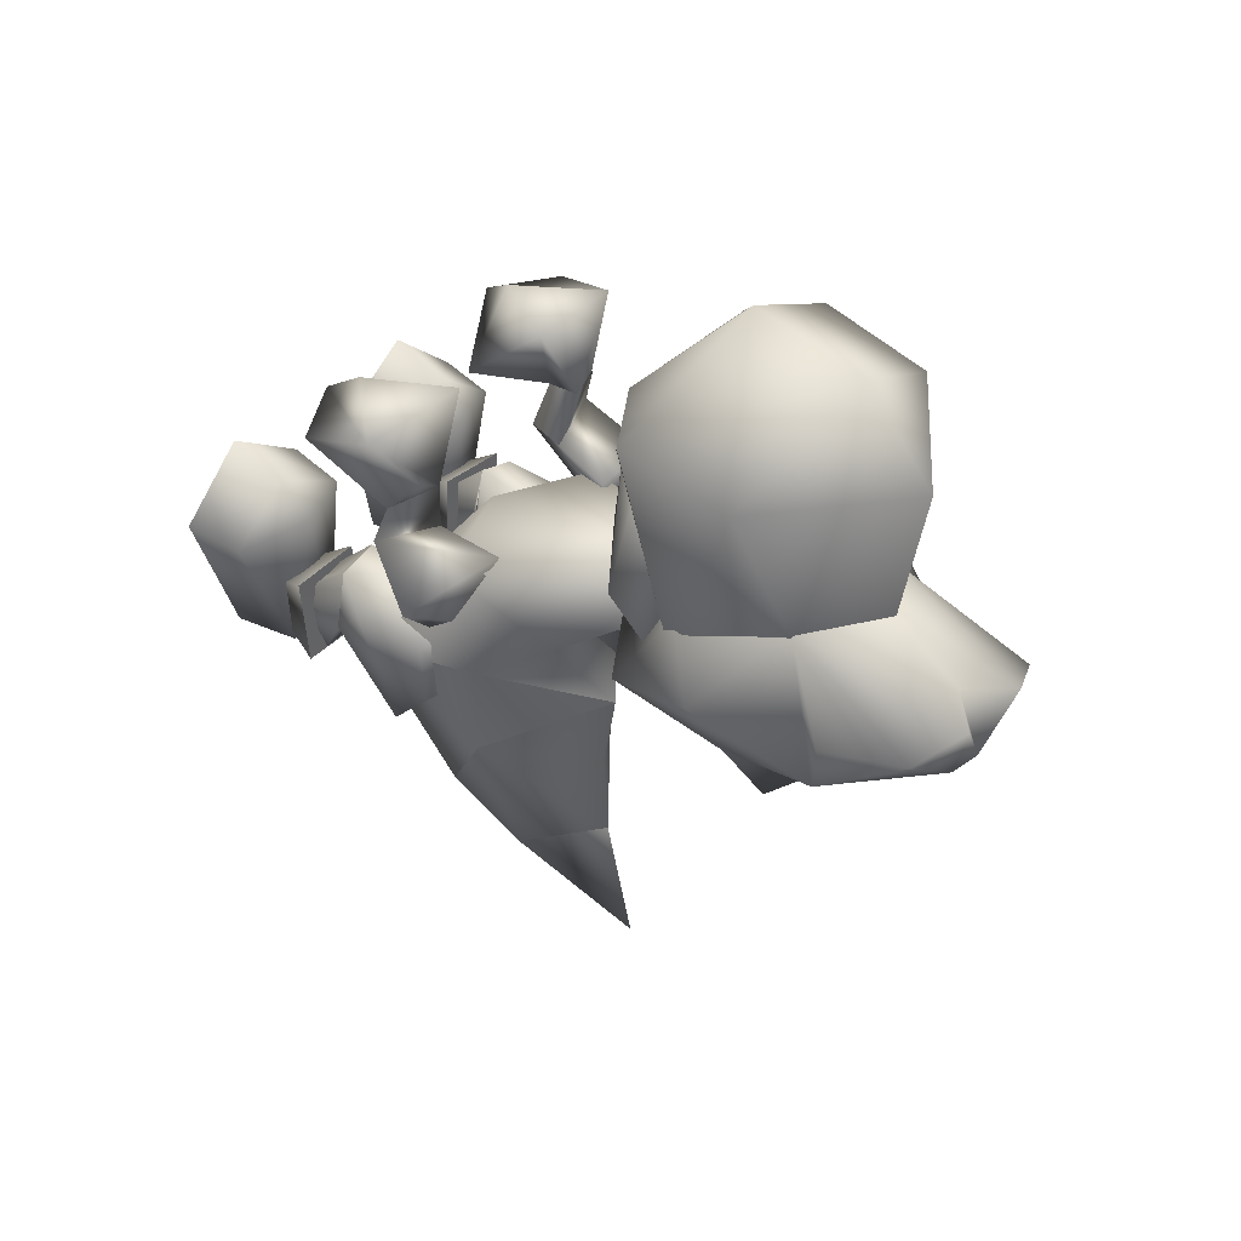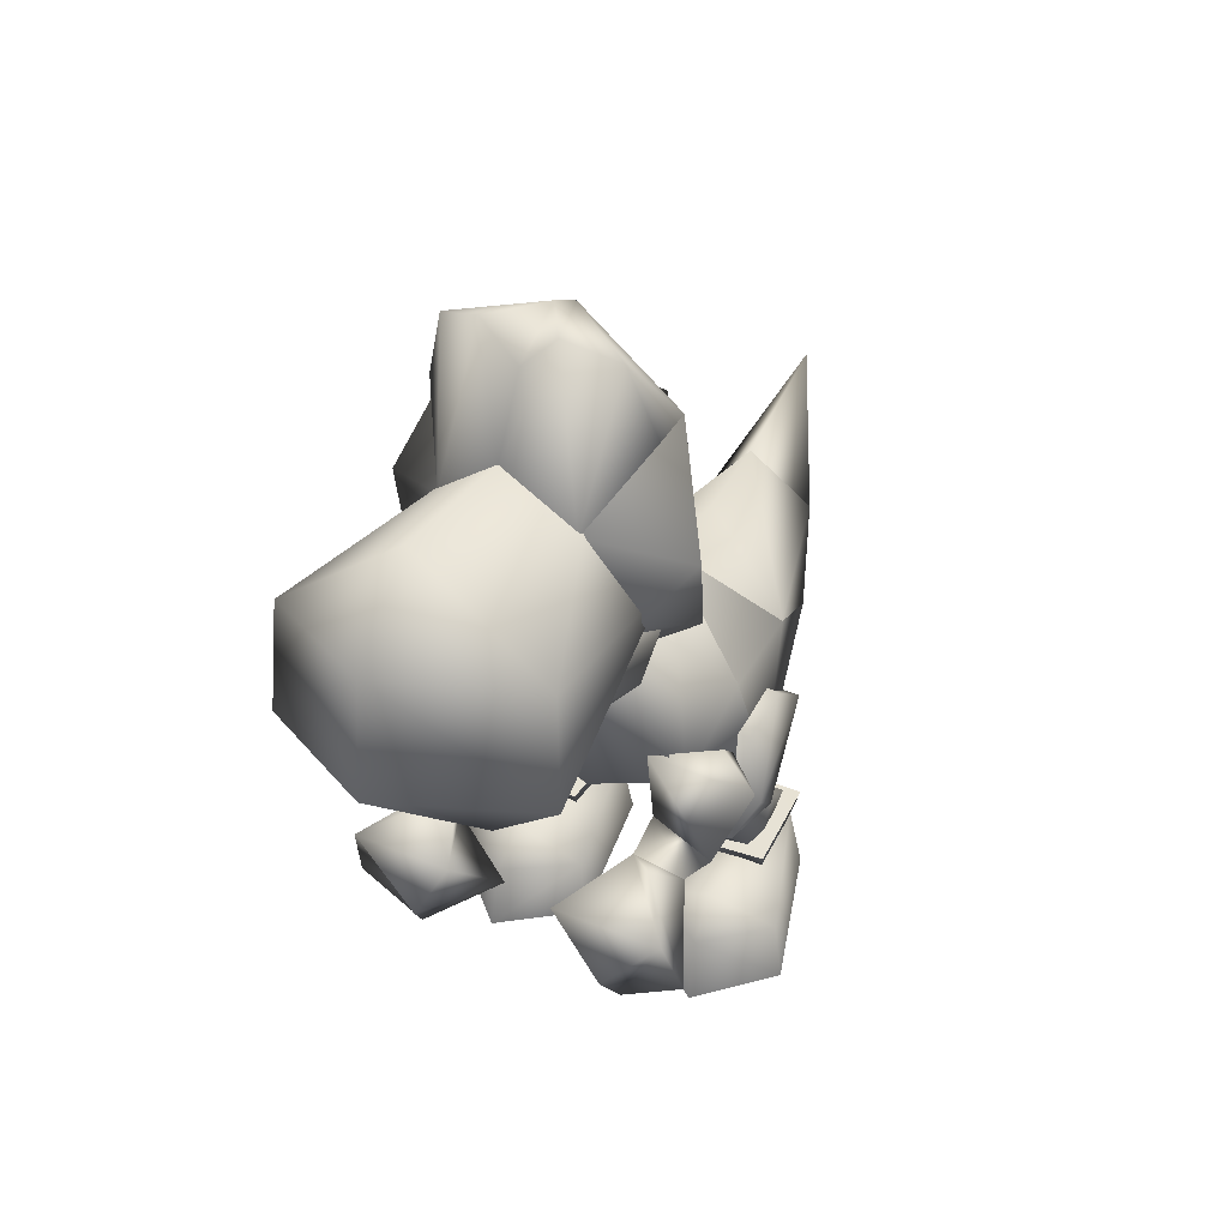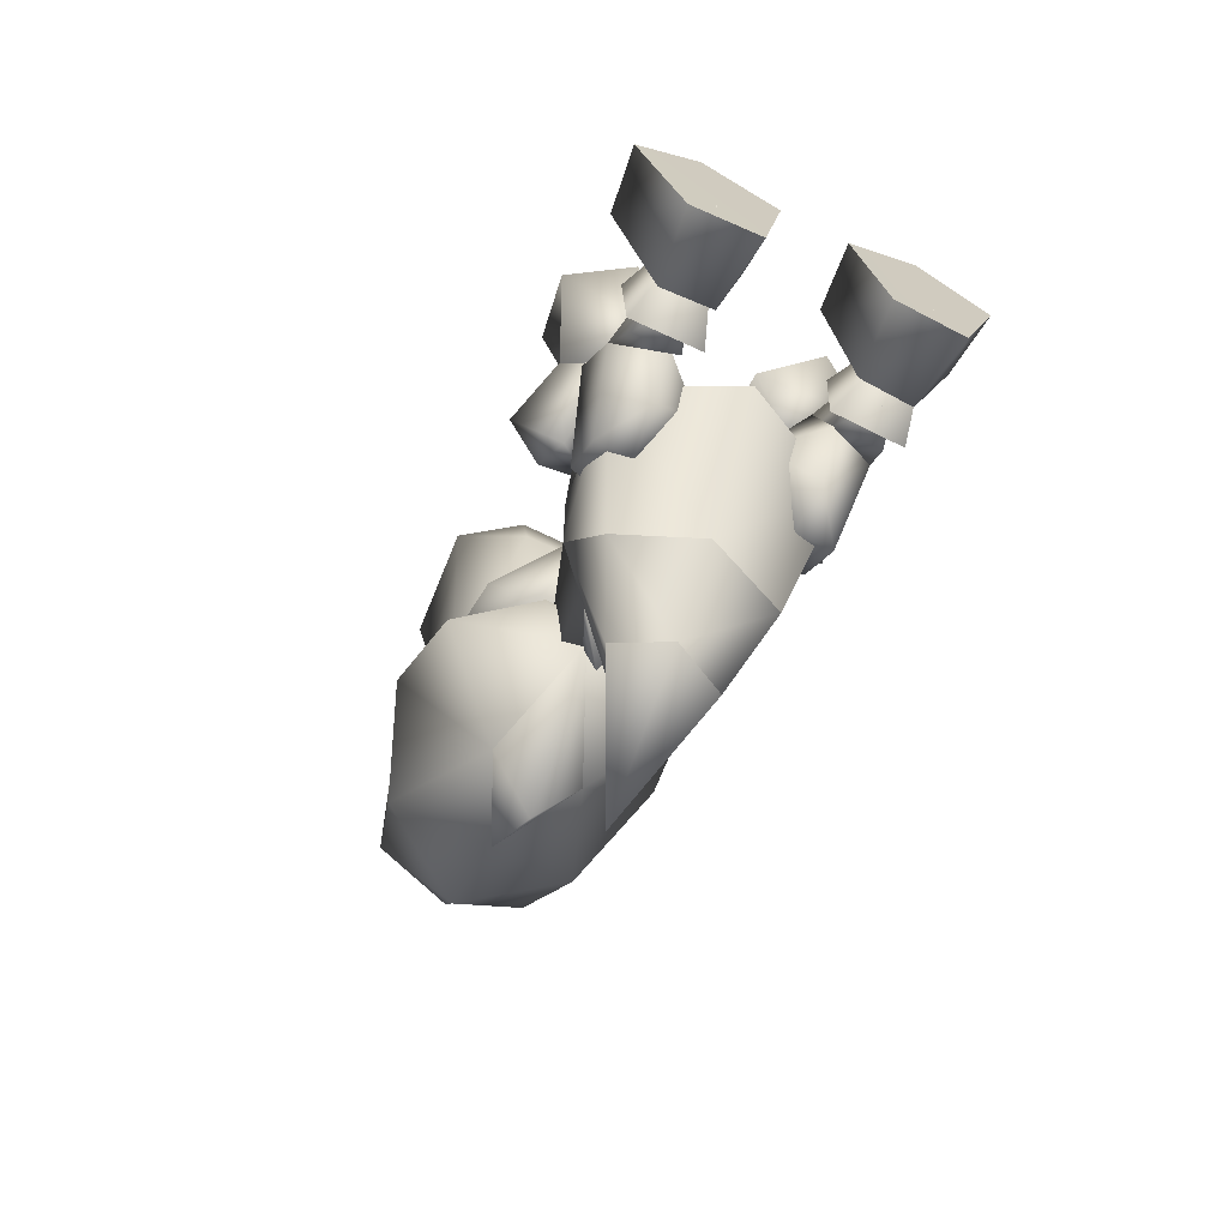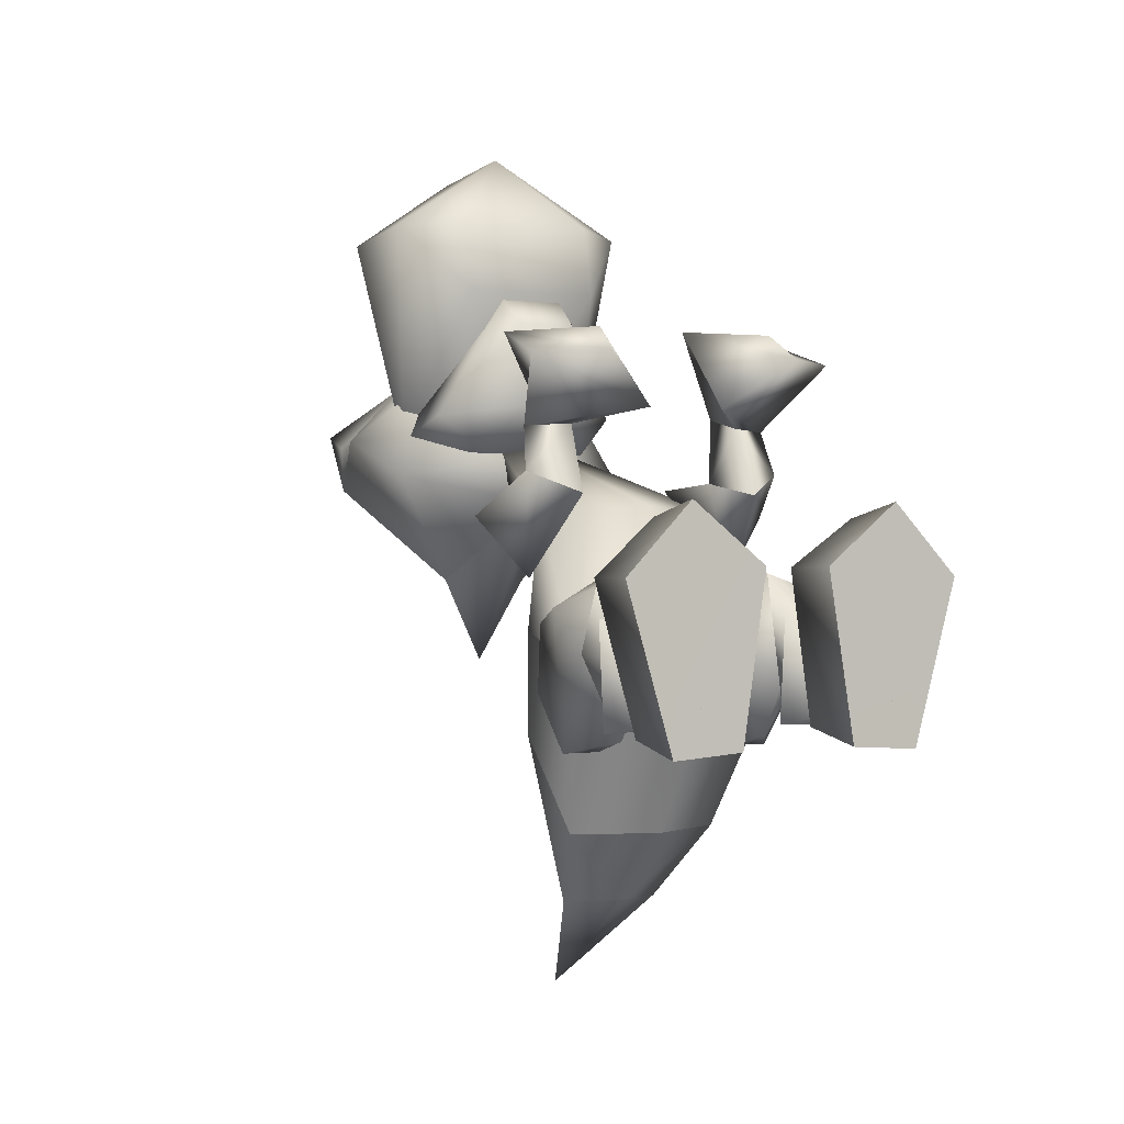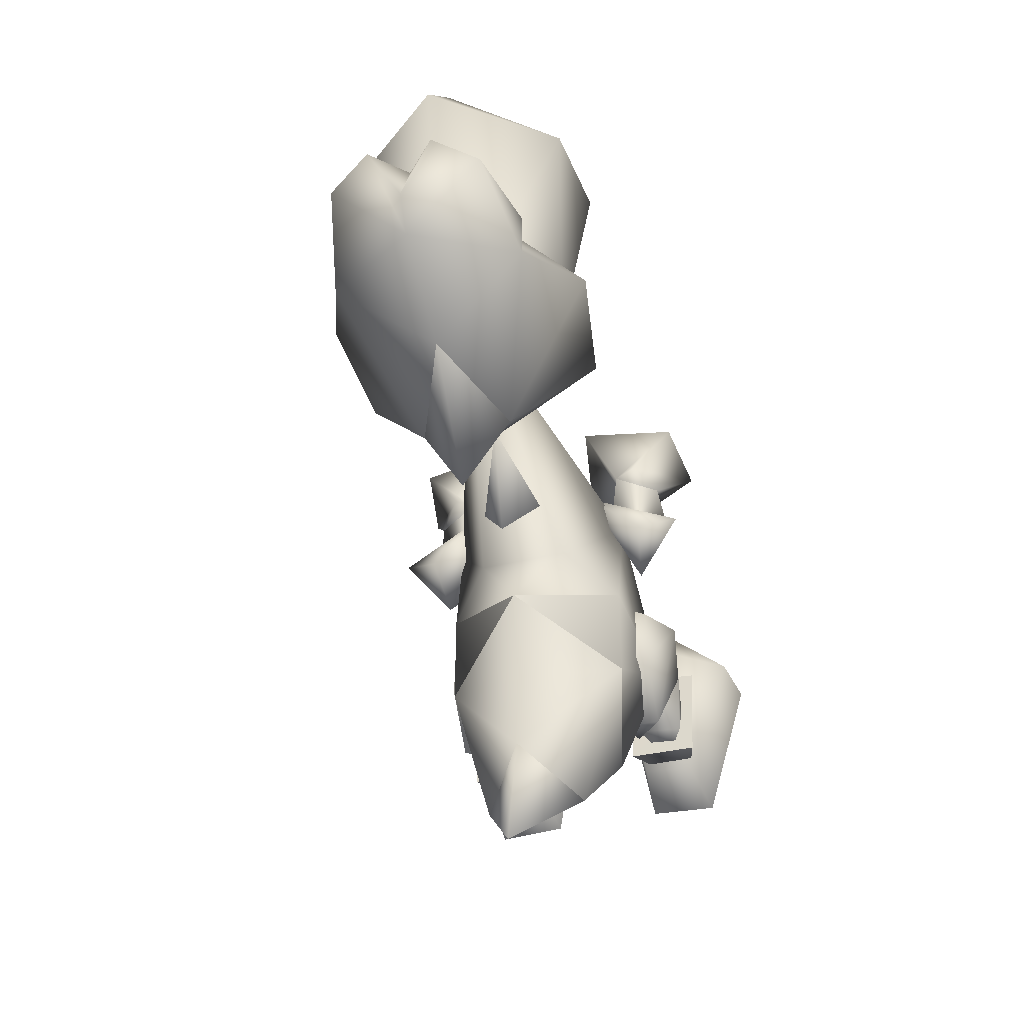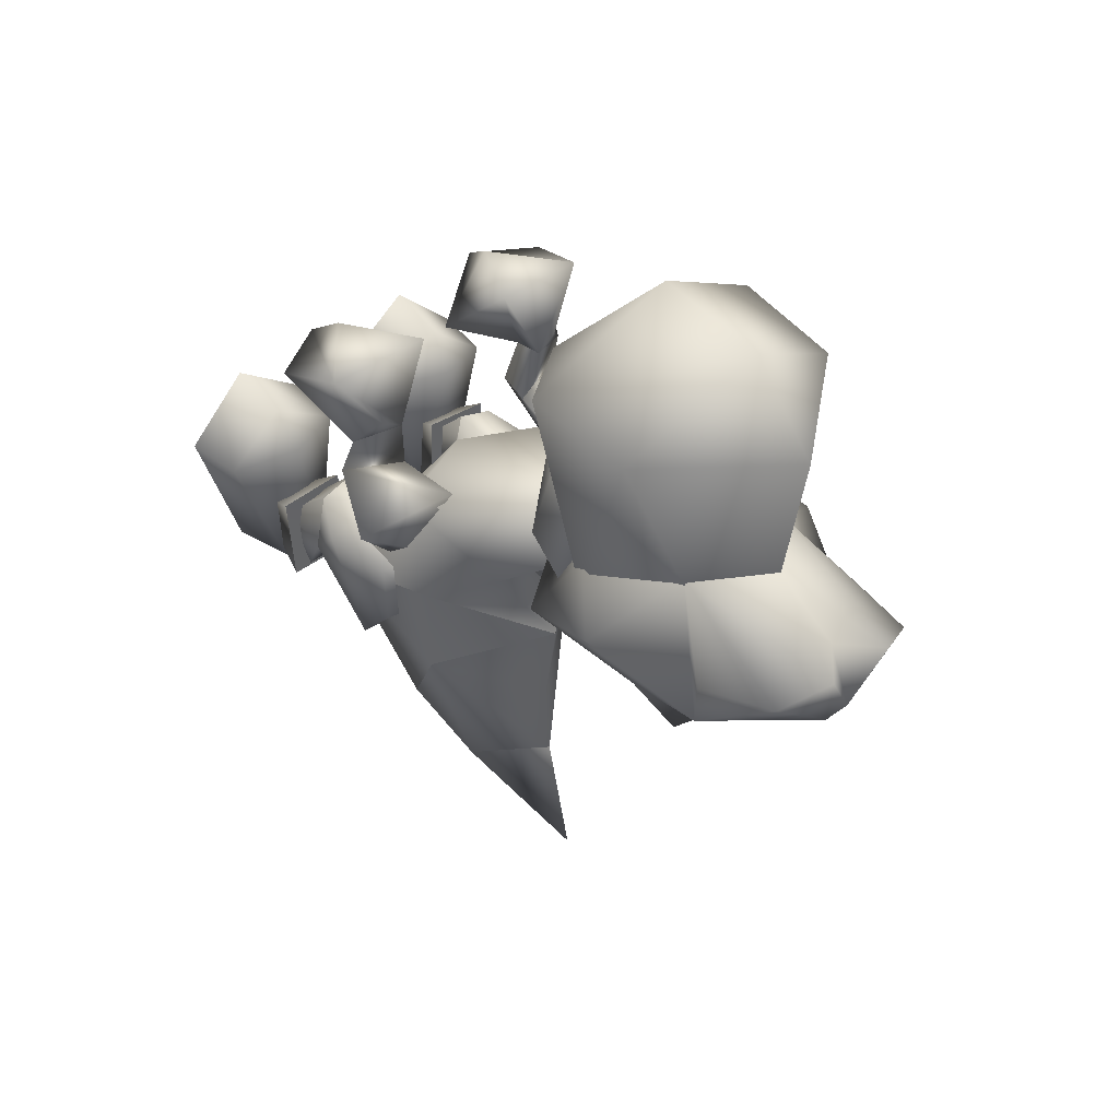
<metadata>
{"format":"obj","ext":"obj","renderer":"f3d","projection":"perspective","resolution":1024,"background":"white","views":[{"elev":43.3,"azim":132.6,"up":"+Z"},{"elev":40.6,"azim":26.7,"up":"+Y"},{"elev":-68.5,"azim":-25.7,"up":"+Z"},{"elev":0.2,"azim":-30.3,"up":"+Z"},{"elev":-39.6,"azim":-163.5,"up":"+Z"},{"elev":42.9,"azim":139.5,"up":"+Z"}]}
</metadata>
<code>
o RShoe
v -0.08891 -0.000959 -0.03982
v -0.0461 0.04946 -0.02791
v -0.08232 0.05055 -0.0312
v -0.04061 -0.002046 -0.03653
v -0.02305 -0.000655 0.073
v -0.02634 0.04316 0.07179
v -0.07025 0.06398 0.07612
v -0.1153 0.04424 0.06631
v -0.07464 0.000547 0.1124
v -0.07354 0.04434 0.1025
v -0.1207 0.000423 0.06643
f 1 3 2
f 1 2 4
f 6 10 9
f 7 2 3
f 1 8 3
f 8 10 7
f 8 1 11
f 9 11 1
f 9 4 5
f 10 8 11
f 6 9 5
f 6 4 2
f 9 1 4
f 6 2 7
f 4 6 5
f 10 11 9
f 3 8 7
f 7 10 6
o RLLeg
v -0.08781 0.105 0.01857
v -0.07793 0.104 0.05932
v -0.07903 0.05451 0.01407
v -0.05818 0.0533 0.0159
v -0.05159 0.1039 0.06768
v -0.05488 0.08877 0.005096
v -0.0494 0.0854 -0.01281
v -0.08232 0.08478 -0.01585
v -0.06696 0.05921 -0.02486
f 12 14 13
f 18 15 20
f 15 13 14
f 20 14 19
f 18 16 15
f 12 18 19
f 16 18 17
f 15 16 13
f 14 12 19
f 20 19 18
f 18 12 17
o RShoeCuff
v -0.04061 0.07439 -0.02797
v -0.045 0.07501 0.04469
v -0.0933 0.07499 0.04074
v -0.07025 -0.001844 -0.01001
v -0.09001 0.075 -0.02888
f 21 23 22
f 21 24 25
f 23 21 25
f 25 24 23
f 23 24 22
f 22 24 21
o RULeg
v -0.07793 0.104 0.05932
v -0.0922 0.132 0.04659
v -0.05159 0.1379 0.0667
v -0.08781 0.105 0.01857
v -0.07793 0.1764 -0.009711
v -0.07793 0.1736 0.03534
v -0.05159 0.1867 -0.002081
v -0.05159 0.1833 0.0444
v -0.07793 0.1446 -0.04644
v -0.02086 0.1218 0.01044
v -0.05159 0.1446 -0.04644
v -0.05159 0.1039 0.06768
v -0.05488 0.1115 -0.03753
v -0.05488 0.08877 0.005096
f 26 28 27
f 37 35 28
f 26 37 28
f 30 36 34
f 35 33 28
f 29 34 38
f 32 36 30
f 38 34 36
f 29 38 39
f 34 27 30
f 29 26 27
f 36 35 38
f 35 36 32
f 37 39 35
f 31 27 28
f 31 32 30
f 34 29 27
f 27 31 30
f 28 33 31
f 35 39 38
f 32 31 33
o LShoe
v 0.0461 0.04946 -0.02791
v 0.08891 -0.000959 -0.03982
v 0.08232 0.05055 -0.0312
v 0.04061 -0.002046 -0.03653
v 0.1207 0.000423 0.06643
v 0.1153 0.04424 0.06631
v 0.07025 0.06398 0.07612
v 0.07354 0.04434 0.1025
v 0.07464 0.000547 0.1124
v 0.02634 0.04316 0.07179
v 0.02305 -0.000655 0.073
f 40 42 41
f 48 49 50
f 48 50 43
f 49 43 50
f 40 49 46
f 40 41 43
f 44 45 47
f 44 47 48
f 47 46 49
f 48 47 49
f 48 41 44
f 47 45 46
f 43 49 40
f 40 46 42
f 41 45 44
f 48 43 41
f 45 41 42
f 45 42 46
o LLLeg
v 0.0494 0.0854 -0.01281
v 0.05488 0.08877 0.005096
v 0.05159 0.1039 0.06768
v 0.07793 0.104 0.05932
v 0.05818 0.0533 0.0159
v 0.06696 0.05921 -0.02486
v 0.08781 0.105 0.01857
v 0.08232 0.08478 -0.01585
v 0.07903 0.05451 0.01407
f 51 53 52
f 59 57 54
f 57 59 58
f 58 56 51
f 51 57 58
f 59 56 58
f 53 55 54
f 53 51 55
f 54 55 59
f 55 51 56
f 57 51 52
o LShoeCuff
v 0.04061 0.07439 -0.02797
v 0.09001 0.075 -0.02888
v 0.0933 0.07499 0.04074
v 0.045 0.07501 0.04469
v 0.07025 -0.001844 -0.01001
f 60 62 61
f 62 60 63
f 64 60 61
f 64 62 63
f 64 61 62
f 64 63 60
o LULeg
v 0.02086 0.1218 0.01044
v 0.05159 0.1379 0.0667
v 0.05159 0.1039 0.06768
v 0.07793 0.104 0.05932
v 0.05159 0.1833 0.0444
v 0.07793 0.1736 0.03534
v 0.05159 0.1867 -0.002082
v 0.07793 0.1764 -0.009711
v 0.0922 0.132 0.04659
v 0.05159 0.1446 -0.04644
v 0.07793 0.1446 -0.04644
v 0.05488 0.1115 -0.03753
v 0.05488 0.08877 0.005096
v 0.08781 0.105 0.01857
f 65 67 66
f 73 75 72
f 65 74 76
f 70 71 69
f 76 78 77
f 74 72 75
f 68 78 73
f 77 67 65
f 73 70 66
f 70 73 72
f 69 65 66
f 78 75 73
f 77 65 76
f 74 71 72
f 69 66 70
f 75 78 76
f 67 68 66
f 75 76 74
f 71 70 72
f 66 68 73
f 74 65 71
o Tail2
v -0 0.1981 -0.1518
v 0.03567 0.2157 -0.1527
v -0 0.2887 -0.2203
v -0.03567 0.2157 -0.1527
v -0 0.2671 -0.1294
f 79 81 80
f 81 79 82
f 83 80 81
f 82 83 81
o Tail1
v -0 0.1981 -0.1518
v -0.05488 0.1745 -0.1021
v -0 0.1515 -0.1021
v -0.03567 0.2157 -0.1527
v 0.05488 0.1745 -0.1021
v 0.03567 0.2157 -0.1527
v -0.06586 0.2107 -0.03952
v -0 0.2671 -0.1294
v 0.06586 0.2107 -0.03952
v -0 0.2634 -0.06915
v -0 0.2744 -0.002195
f 84 86 85
f 88 86 84
f 84 85 87
f 88 84 89
f 91 92 89
f 92 91 93
f 90 87 85
f 91 90 93
f 90 91 87
f 92 88 89
f 94 93 90
f 94 92 93
o RHand
v -0.0922 0.1694 0.1627
v -0.07684 0.1832 0.18
v -0.1131 0.1233 0.2057
v -0.06147 0.1846 0.1706
v -0.02744 0.1206 0.1739
v -0.06366 0.1581 0.164
v -0.1054 0.1717 0.2221
v -0.07025 0.09656 0.2061
v -0.03513 0.1793 0.2288
v -0.06476 0.1213 0.2234
f 95 97 96
f 99 95 100
f 102 101 97
f 99 100 103
f 99 97 95
f 97 99 102
f 101 98 96
f 98 101 103
f 102 104 101
f 100 98 103
f 99 103 104
f 99 104 102
f 96 98 95
f 97 101 96
f 104 103 101
o RLArm
v -0.06366 0.1581 0.164
v -0.05378 0.175 0.1275
v -0.06586 0.1394 0.1191
v -0.0922 0.1694 0.1627
v -0.09659 0.1594 0.1333
v -0.06147 0.1846 0.1706
f 105 107 106
f 105 109 107
f 106 108 110
f 108 106 109
f 109 105 108
f 105 106 110
o RUArm
v -0.09659 0.1594 0.1333
v -0.112 0.1989 0.1048
v -0.0472 0.22 0.1234
v -0.05378 0.175 0.1275
v -0.07903 0.1861 0.06438
v -0.08452 0.2143 0.09161
v -0.06586 0.1394 0.1191
f 111 113 112
f 115 114 117
f 112 116 115
f 113 115 116
f 111 115 117
f 112 113 116
f 114 115 113
f 115 111 112
f 113 111 114
o LHand
v 0.06366 0.1581 0.164
v 0.03513 0.1793 0.2288
v 0.02744 0.1206 0.1739
v 0.0922 0.1694 0.1627
v 0.06147 0.1846 0.1706
v 0.07684 0.1832 0.18
v 0.1131 0.1233 0.2057
v 0.1054 0.1717 0.2221
v 0.07025 0.09656 0.2061
v 0.06476 0.1213 0.2234
f 118 120 119
f 125 122 119
f 124 121 123
f 121 124 120
f 126 124 125
f 121 120 118
f 126 125 127
f 120 124 126
f 122 125 123
f 122 118 119
f 122 123 121
f 126 119 120
f 125 124 123
f 126 127 119
f 119 127 125
o LLArm
v 0.05378 0.175 0.1275
v 0.06147 0.1846 0.1706
v 0.06366 0.1581 0.164
v 0.06586 0.1394 0.1191
v 0.09659 0.1594 0.1333
v 0.0922 0.1694 0.1627
f 128 130 129
f 131 130 128
f 132 130 131
f 133 128 129
f 130 132 133
f 128 133 132
o LUArm
v 0.07903 0.1861 0.06438
v 0.0472 0.22 0.1234
v 0.05378 0.175 0.1275
v 0.09659 0.1594 0.1333
v 0.08452 0.2143 0.09161
v 0.112 0.1989 0.1048
v 0.06586 0.1394 0.1191
f 134 136 135
f 135 139 138
f 135 137 139
f 134 137 140
f 136 134 140
f 137 134 139
f 138 139 134
f 137 135 136
f 134 135 138
o Jaw
v -0.07738 0.3789 0.1589
v -0.06915 0.3327 0.1785
v -0.03842 0.3185 0.1511
v -0.02195 0.2943 0.184
v -0.02085 0.3008 0.2433
v 0.03842 0.3185 0.1511
v 0.02195 0.2943 0.184
v -0.02305 0.3227 0.2609
v 0.02086 0.3008 0.2433
v 0.06915 0.3327 0.1785
v -0.02744 0.3447 0.2532
v -0.04994 0.392 0.1721
v 0.02305 0.3227 0.2609
v 0.07738 0.3789 0.1589
v 0.02744 0.3447 0.2532
v 0.04994 0.392 0.1721
f 141 143 142
f 154 153 150
f 156 143 152
f 156 155 154
f 147 149 145
f 143 141 152
f 145 153 148
f 147 145 144
f 144 142 143
f 142 145 148
f 156 146 143
f 148 153 155
f 148 155 151
f 141 148 151
f 148 141 142
f 145 142 144
f 151 152 141
f 149 150 153
f 150 149 147
f 147 146 150
f 146 144 143
f 154 150 146
f 146 156 154
f 145 149 153
f 146 147 144
f 153 154 155
f 151 155 156
f 151 156 152
o Head
v -0.05543 0.5446 0.1712
v -0.0236 0.5599 0.1855
v -0.04336 0.4479 0.204
v -0.0708 0.4919 0.1601
v 0 0.5347 0.1854
v 0 0.4874 0.2117
v 0.0236 0.5599 0.1855
v 0.04336 0.4479 0.204
v 0.05543 0.5446 0.1712
v 0.0708 0.4919 0.1601
v -0.08781 0.3526 0.1358
v -0.03348 0.3152 0.1467
v 0 0.3208 0.1171
v -0.03238 0.3933 0.06119
v -0.0708 0.3843 0.1918
v -0.09769 0.4184 0.1622
v 0.03348 0.3152 0.1467
v -0.03238 0.3579 0.2236
v -0.0697 0.4898 0.1283
v 0.08781 0.3526 0.1358
v 0.03238 0.3933 0.06119
v 0.09769 0.4184 0.1622
v 0.0697 0.4898 0.1283
v 0 0.537 0.1196
v 0 0.4668 0.07996
v 0 0.5523 0.1449
v 0.0708 0.3843 0.1918
v 0.03238 0.3579 0.2236
v 0 0.4011 0.001933
f 161 163 182
f 179 165 166
f 167 169 168
f 170 172 175
f 157 158 182
f 175 181 170
f 181 175 180
f 172 171 159
f 169 167 170
f 173 174 168
f 158 161 182
f 164 179 166
f 175 159 160
f 171 167 168
f 167 171 172
f 159 175 172
f 157 175 160
f 176 169 177
f 179 177 181
f 172 170 167
f 168 169 173
f 163 180 182
f 179 181 180
f 178 177 179
f 165 180 163
f 177 178 176
f 183 178 164
f 180 165 179
f 171 168 174
f 178 183 176
f 169 176 173
f 173 184 174
f 183 173 176
f 183 184 173
f 177 169 185
f 181 177 185
f 170 181 185
f 169 170 185
f 175 157 180
f 179 164 178
f 157 182 180
f 157 159 158
f 158 159 162
f 158 162 161
f 160 159 157
f 164 165 163
f 164 166 165
f 162 163 161
f 164 163 162
o Nose
v -0.0708 0.3844 0.1578
v -0.08891 0.3578 0.3136
v -0.04885 0.3205 0.2674
v 0 0.3492 0.1786
v -0.08452 0.4346 0.3071
v 0.04885 0.3205 0.2674
v -0.04885 0.3303 0.3168
v 0 0.4668 0.07996
v 0.0708 0.3844 0.1578
v 0.04885 0.3303 0.3168
v 0 0.3763 0.3696
v 0.08891 0.3578 0.3136
v 0.08452 0.4346 0.3071
v 0 0.4554 0.3609
v 0 0.5038 0.3083
f 186 188 187
f 197 198 199
f 195 196 192
f 194 197 191
f 192 196 187
f 198 194 193
f 194 191 189
f 191 195 192
f 191 197 195
f 186 190 193
f 188 186 189
f 197 199 196
f 197 194 198
f 187 188 192
f 188 189 191
f 186 187 190
f 191 192 188
f 196 195 197
f 187 196 199
f 187 199 190
f 198 193 200
f 200 193 190
f 199 200 190
f 200 199 198
o Neck
v 0 0.326 0.1188
v -0.02525 0.2739 0.08199
v 0 0.3051 0.03754
v 0.02525 0.2739 0.08199
v 0 0.1657 0.1122
v -0.07793 0.1262 0.007684
v -0.06696 0.1932 0.1078
v 0 0.08781 0.005488
v 0 0.3963 0.1791
v 0.06696 0.1932 0.1078
v 0.07793 0.1262 0.007684
v -0.06586 0.2107 0.02964
v -0.03238 0.2481 0.05049
v 0.03238 0.2481 0.05049
v 0.06586 0.2107 0.02964
v -0 0.2744 -0.002195
f 201 203 202
f 203 201 204
f 204 202 203
f 205 207 206
f 211 210 205
f 211 205 208
f 209 205 210
f 205 206 208
f 205 209 207
f 209 213 207
f 215 210 211
f 209 214 213
f 210 215 214
f 209 210 214
f 212 207 213
f 207 212 206
f 216 214 215
f 216 213 214
f 213 216 212
o Plevis
v -0.07793 0.1262 0.007684
v 0 0.08781 0.005488
v -0 0.1515 -0.1021
v -0.05488 0.1745 -0.1021
v 0.07793 0.1262 0.007684
v 0.05488 0.1745 -0.1021
v -0.06586 0.2107 -0.03952
v -0.06586 0.2107 0.02964
v 0.06586 0.2107 0.02964
v 0.06586 0.2107 -0.03952
v -0 0.2744 -0.002195
f 217 219 218
f 219 221 218
f 221 219 222
f 219 217 220
f 217 223 220
f 221 226 225
f 223 217 224
f 226 221 222
f 227 225 226
f 224 227 223

</code>
